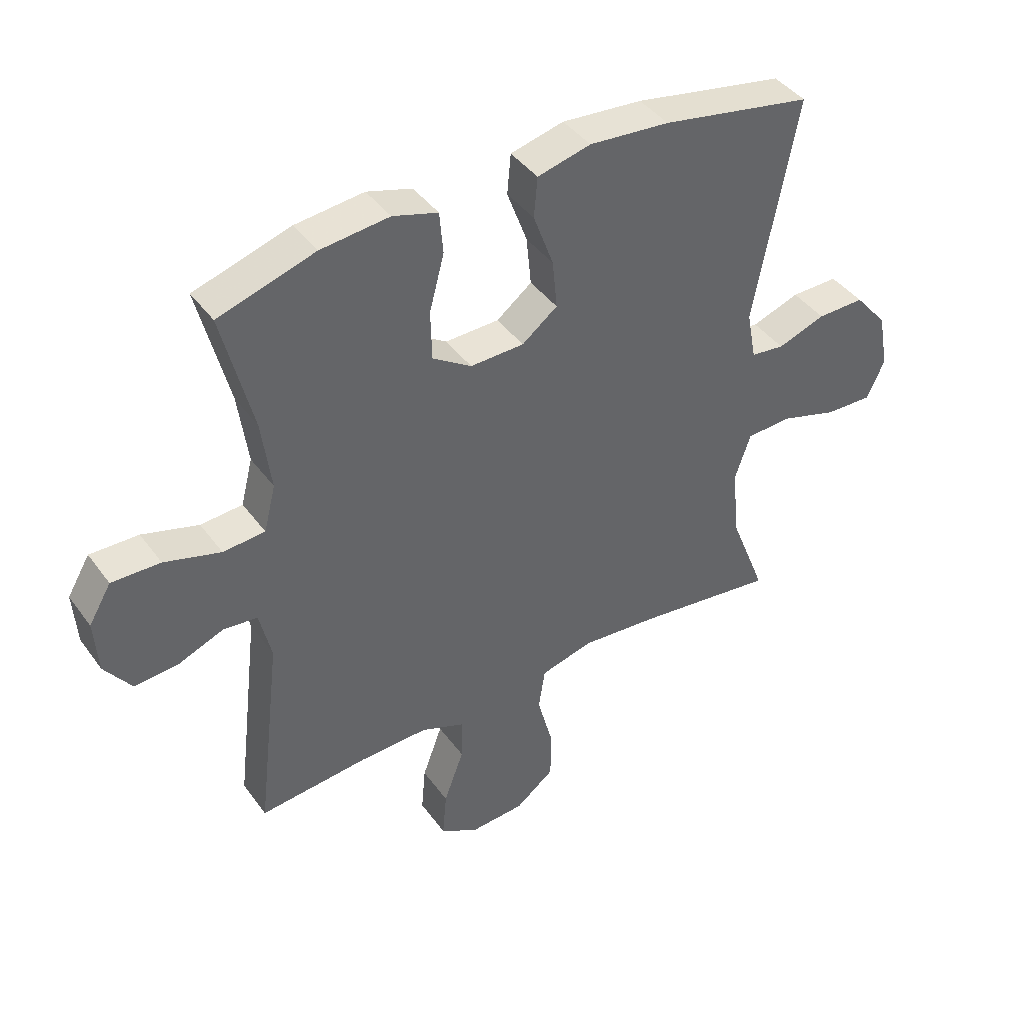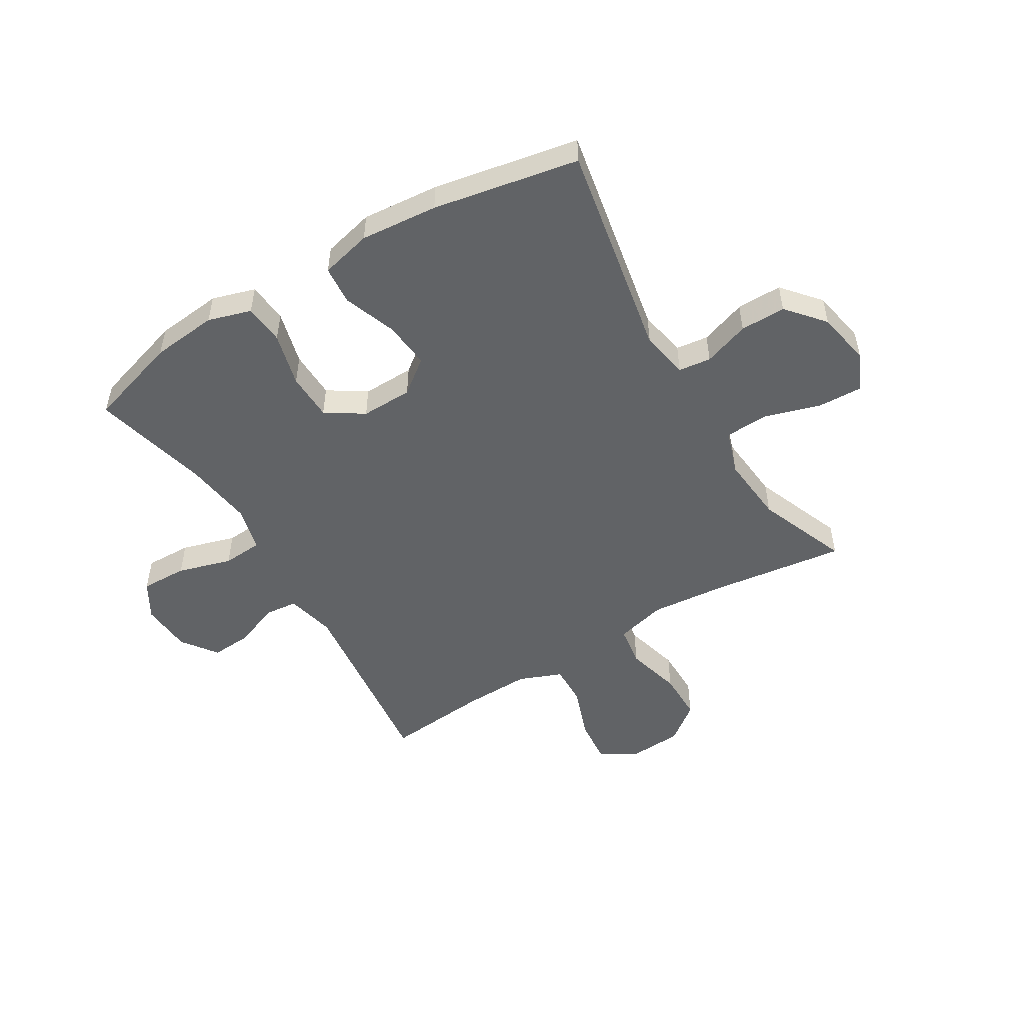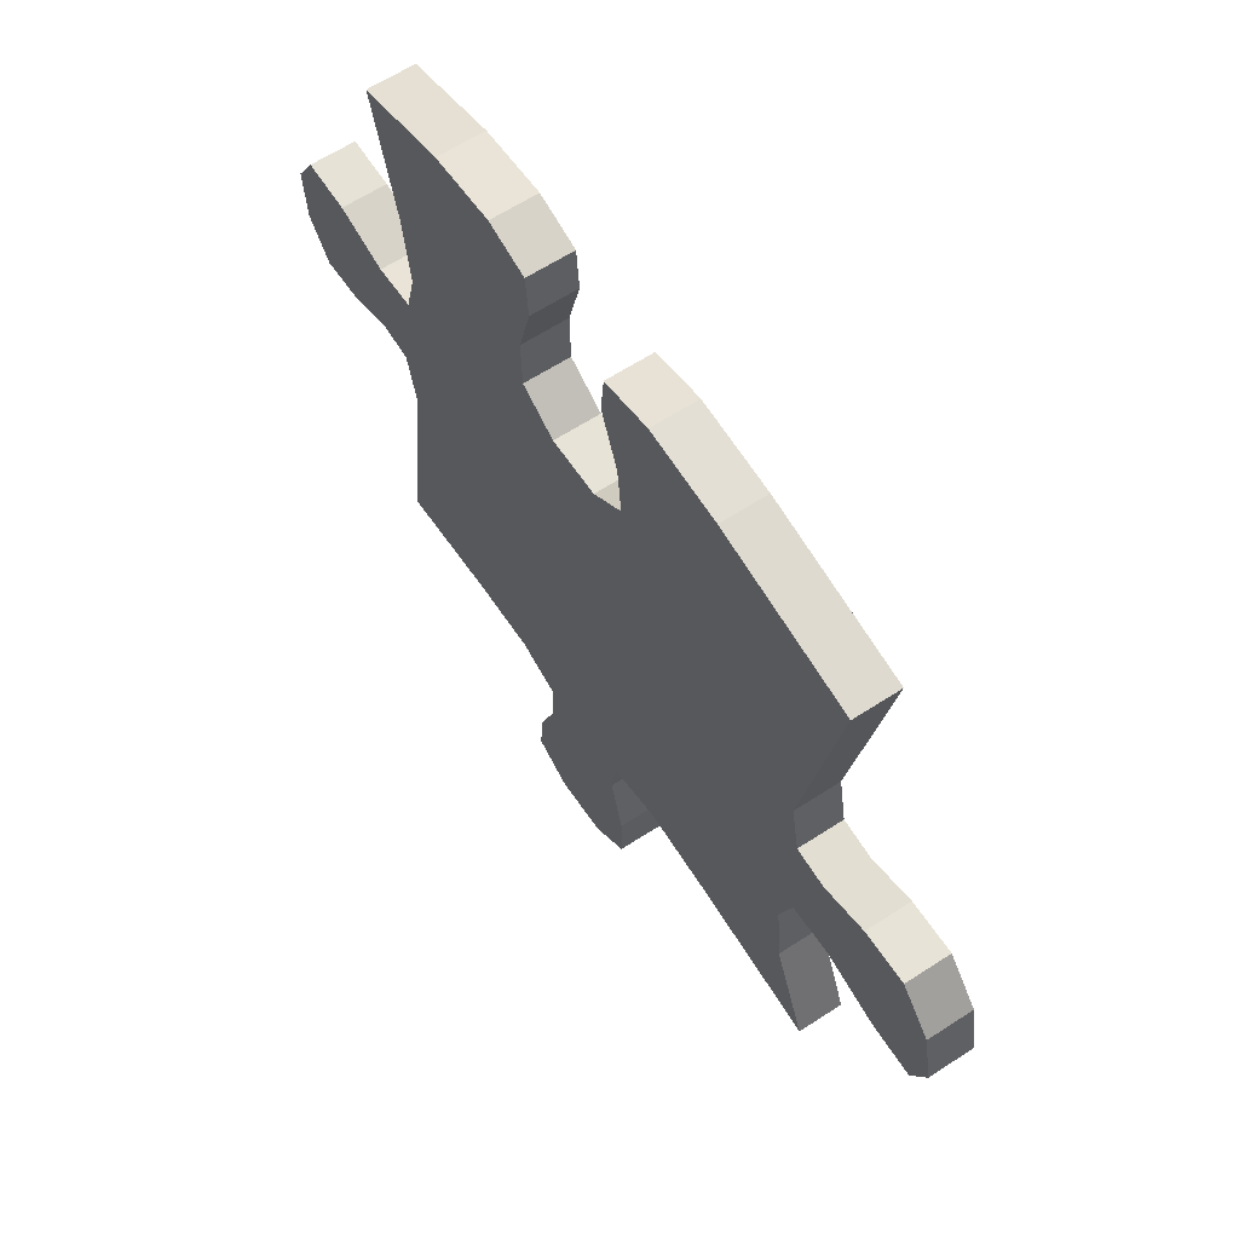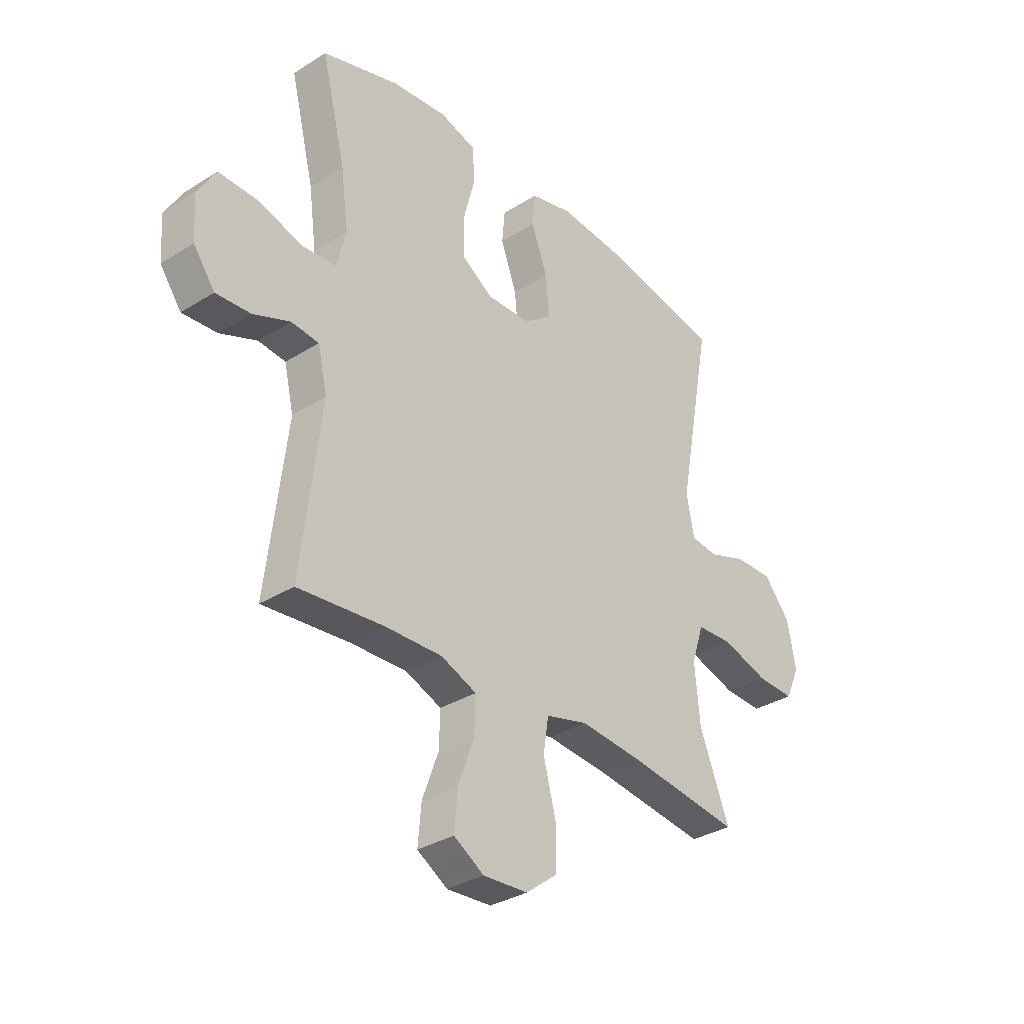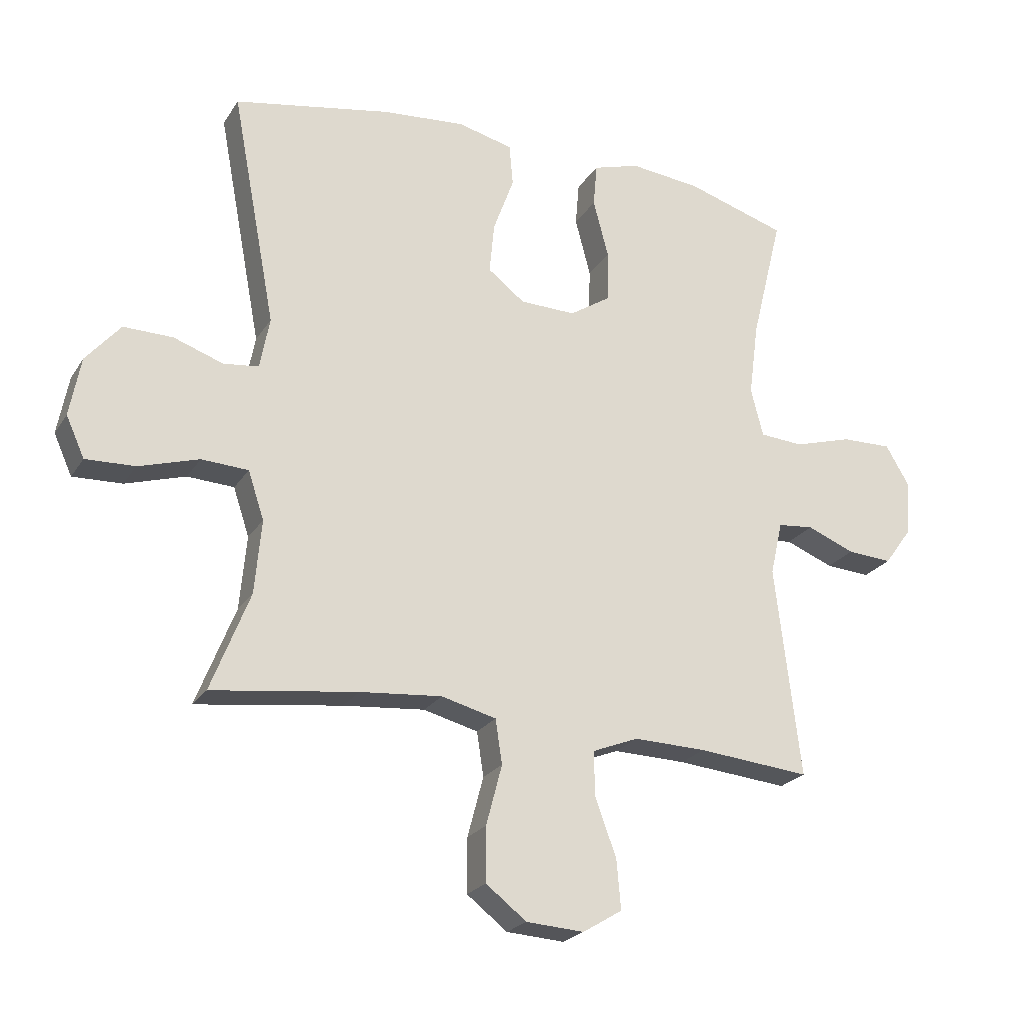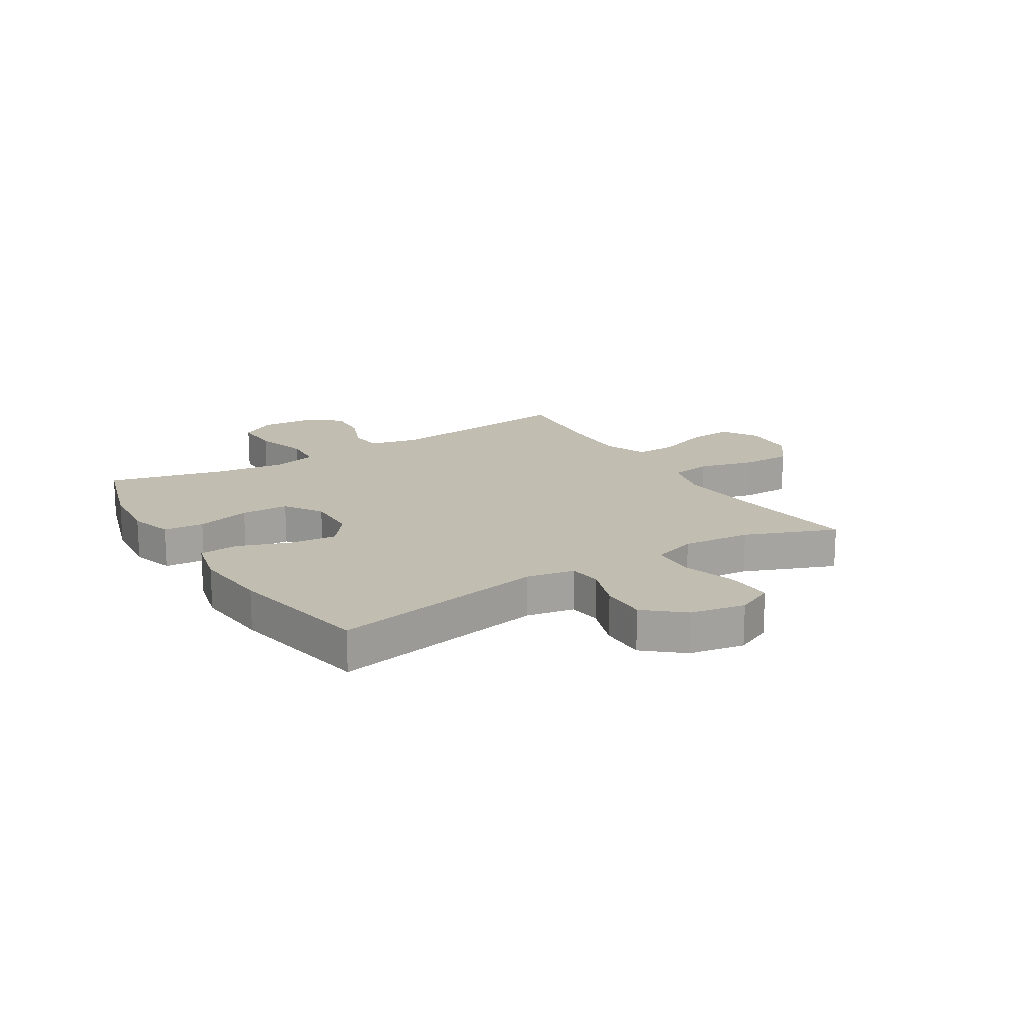
<metadata>
{"format":"obj","ext":"obj","renderer":"f3d","projection":"perspective","resolution":1024,"background":"white","views":[{"elev":42.0,"azim":-33.0,"up":"+Z"},{"elev":-50.8,"azim":31.1,"up":"+Y"},{"elev":62.8,"azim":56.6,"up":"+Z"},{"elev":-33.1,"azim":-49.2,"up":"+Z"},{"elev":-23.2,"azim":155.5,"up":"+Z"},{"elev":17.0,"azim":58.2,"up":"+Y"}]}
</metadata>
<code>
v -0.5 0.07 -0.5
v -0.459 0.07 -0.156
v -0.479 0.07 -0.069
v -0.537 0.07 -0.063
v -0.615 0.07 -0.094
v -0.688 0.07 -0.099
v -0.733 0.07 -0.037
v -0.739 0.07 0.054
v -0.701 0.07 0.118
v -0.619 0.07 0.116
v -0.524 0.07 0.088
v -0.453 0.07 0.093
v -0.433 0.07 0.172
v -0.449 0.07 0.293
v -0.5 0.07 0.5
v -0.337 0.07 0.55
v -0.221 0.07 0.562
v -0.145 0.07 0.539
v -0.139 0.07 0.468
v -0.164 0.07 0.373
v -0.162 0.07 0.289
v -0.096 0.07 0.246
v -0.005 0.07 0.248
v 0.055 0.07 0.294
v 0.047 0.07 0.377
v 0.013 0.07 0.47
v 0.019 0.07 0.538
v 0.109 0.07 0.56
v 0.245 0.07 0.548
v 0.5 0.07 0.5
v 0.428 0.07 0.119
v 0.444 0.07 0.035
v 0.501 0.07 0.028
v 0.582 0.07 0.056
v 0.662 0.07 0.057
v 0.718 0.07 -0.009
v 0.736 0.07 -0.105
v 0.706 0.07 -0.171
v 0.626 0.07 -0.168
v 0.528 0.07 -0.138
v 0.452 0.07 -0.142
v 0.426 0.07 -0.22
v 0.437 0.07 -0.34
v 0.5 0.07 -0.5
v 0.264 0.07 -0.469
v 0.131 0.07 -0.457
v 0.042 0.07 -0.48
v 0.031 0.07 -0.552
v 0.057 0.07 -0.65
v 0.057 0.07 -0.738
v -0.009 0.07 -0.789
v -0.103 0.07 -0.795
v -0.167 0.07 -0.756
v -0.16 0.07 -0.676
v -0.126 0.07 -0.583
v -0.124 0.07 -0.51
v -0.199 0.07 -0.48
v -0.317 0.07 -0.483
v -0.5 0 -0.5
v -0.459 0 -0.156
v -0.479 0 -0.069
v -0.537 0 -0.063
v -0.615 0 -0.094
v -0.688 0 -0.099
v -0.733 0 -0.037
v -0.739 0 0.054
v -0.701 0 0.118
v -0.619 0 0.116
v -0.524 0 0.088
v -0.453 0 0.093
v -0.433 0 0.172
v -0.449 0 0.293
v -0.5 0 0.5
v -0.337 0 0.55
v -0.221 0 0.562
v -0.145 0 0.539
v -0.139 0 0.468
v -0.164 0 0.373
v -0.162 0 0.289
v -0.096 0 0.246
v -0.005 0 0.248
v 0.055 0 0.294
v 0.047 0 0.377
v 0.013 0 0.47
v 0.019 0 0.538
v 0.109 0 0.56
v 0.245 0 0.548
v 0.5 0 0.5
v 0.428 0 0.119
v 0.444 0 0.035
v 0.501 0 0.028
v 0.582 0 0.056
v 0.662 0 0.057
v 0.718 0 -0.009
v 0.736 0 -0.105
v 0.706 0 -0.171
v 0.626 0 -0.168
v 0.528 0 -0.138
v 0.452 0 -0.142
v 0.426 0 -0.22
v 0.437 0 -0.34
v 0.5 0 -0.5
v 0.264 0 -0.469
v 0.131 0 -0.457
v 0.042 0 -0.48
v 0.031 0 -0.552
v 0.057 0 -0.65
v 0.057 0 -0.738
v -0.009 0 -0.789
v -0.103 0 -0.795
v -0.167 0 -0.756
v -0.16 0 -0.676
v -0.126 0 -0.583
v -0.124 0 -0.51
v -0.199 0 -0.48
v -0.317 0 -0.483
f 53 54 55
f 52 53 55
f 51 52 55
f 50 51 55
f 49 50 55
f 48 49 55
f 47 48 55 56
f 46 47 56 57
f 43 44 45
f 42 43 45 46
f 46 57 58
f 42 46 58
f 41 42 58
f 38 39 40
f 37 38 40
f 36 37 40
f 35 36 40
f 34 35 40
f 33 34 40
f 32 33 40 41
f 29 30 31
f 28 29 31
f 27 28 31
f 26 27 31
f 25 26 31
f 31 32 41
f 25 31 41
f 24 25 41
f 18 19 20
f 17 18 20
f 16 17 20
f 15 16 20
f 14 15 20
f 13 14 20 21
f 12 13 21 22
f 9 10 11
f 8 9 11
f 7 8 11
f 6 7 11
f 5 6 11
f 4 5 11
f 3 4 11 12
f 12 22 23
f 3 12 23
f 2 3 23
f 24 41 58
f 23 24 58
f 2 23 58
f 1 2 58
f 113 112 111
f 113 111 110
f 113 110 109
f 113 109 108
f 113 108 107
f 113 107 106
f 114 113 106 105
f 115 114 105 104
f 103 102 101
f 104 103 101 100
f 116 115 104
f 116 104 100
f 116 100 99
f 98 97 96
f 98 96 95
f 98 95 94
f 98 94 93
f 98 93 92
f 98 92 91
f 99 98 91 90
f 89 88 87
f 89 87 86
f 89 86 85
f 89 85 84
f 89 84 83
f 99 90 89
f 99 89 83
f 99 83 82
f 78 77 76
f 78 76 75
f 78 75 74
f 78 74 73
f 78 73 72
f 79 78 72 71
f 80 79 71 70
f 69 68 67
f 69 67 66
f 69 66 65
f 69 65 64
f 69 64 63
f 69 63 62
f 70 69 62 61
f 81 80 70
f 81 70 61
f 81 61 60
f 116 99 82
f 116 82 81
f 116 81 60
f 116 60 59
f 1 59 60 2
f 2 60 61 3
f 3 61 62 4
f 4 62 63 5
f 5 63 64 6
f 6 64 65 7
f 7 65 66 8
f 8 66 67 9
f 9 67 68 10
f 10 68 69 11
f 11 69 70 12
f 12 70 71 13
f 13 71 72 14
f 14 72 73 15
f 15 73 74 16
f 16 74 75 17
f 17 75 76 18
f 18 76 77 19
f 19 77 78 20
f 20 78 79 21
f 21 79 80 22
f 22 80 81 23
f 23 81 82 24
f 24 82 83 25
f 25 83 84 26
f 26 84 85 27
f 27 85 86 28
f 28 86 87 29
f 29 87 88 30
f 30 88 89 31
f 31 89 90 32
f 32 90 91 33
f 33 91 92 34
f 34 92 93 35
f 35 93 94 36
f 36 94 95 37
f 37 95 96 38
f 38 96 97 39
f 39 97 98 40
f 40 98 99 41
f 41 99 100 42
f 42 100 101 43
f 43 101 102 44
f 44 102 103 45
f 45 103 104 46
f 46 104 105 47
f 47 105 106 48
f 48 106 107 49
f 49 107 108 50
f 50 108 109 51
f 51 109 110 52
f 52 110 111 53
f 53 111 112 54
f 54 112 113 55
f 55 113 114 56
f 56 114 115 57
f 57 115 116 58
f 58 116 59 1

</code>
